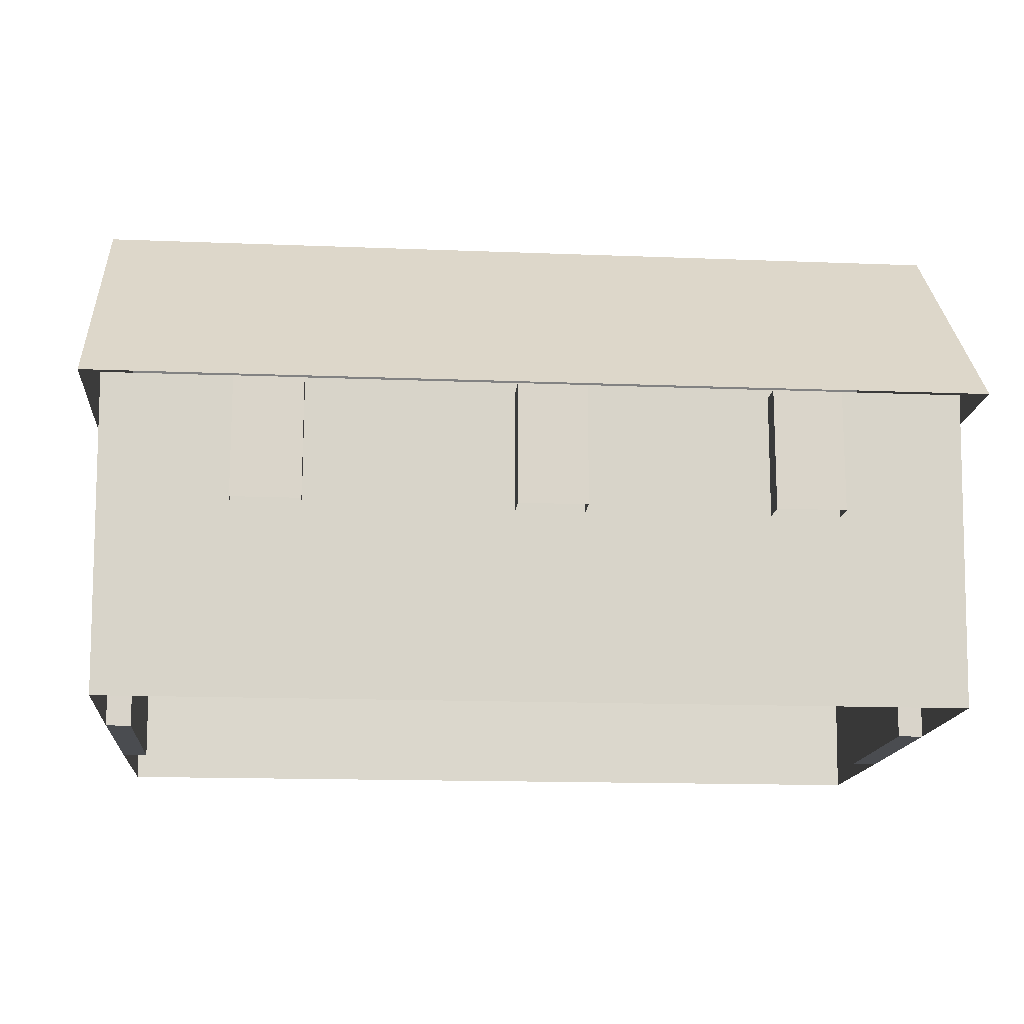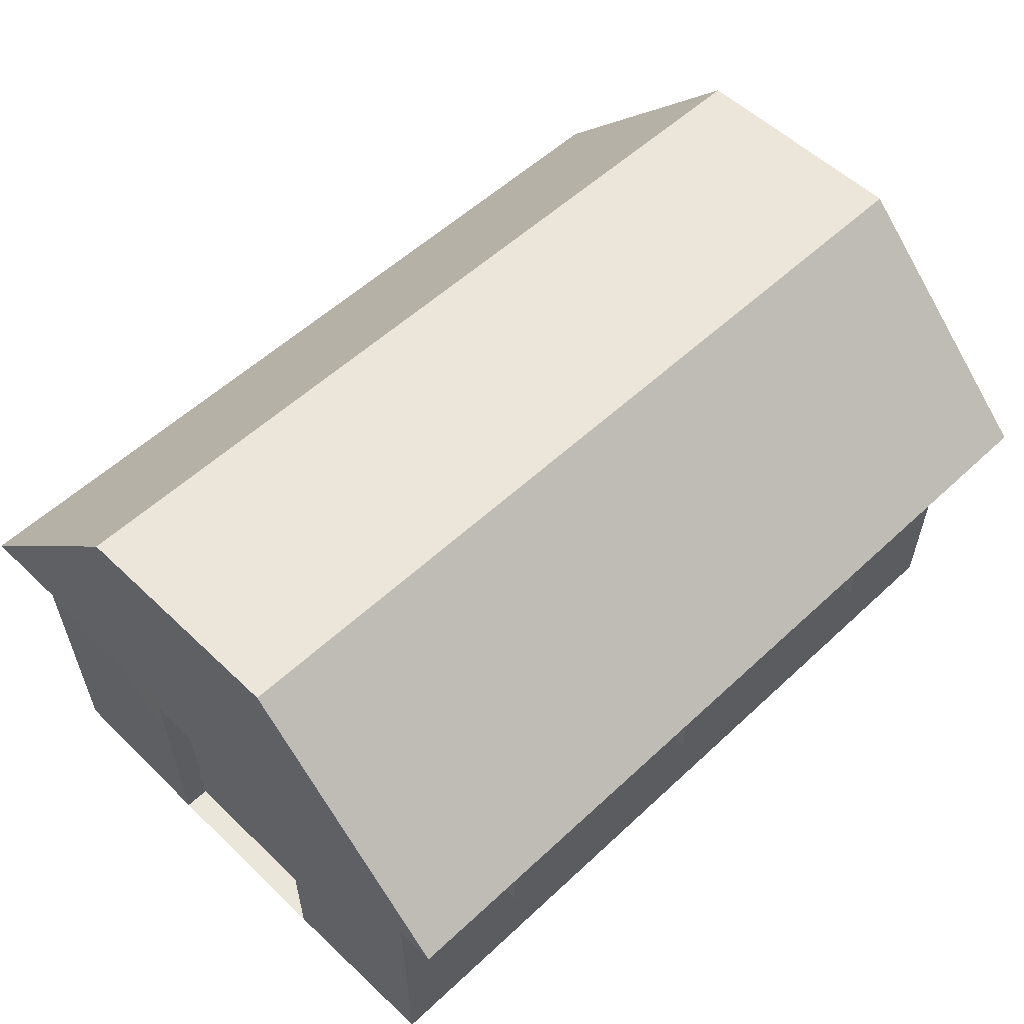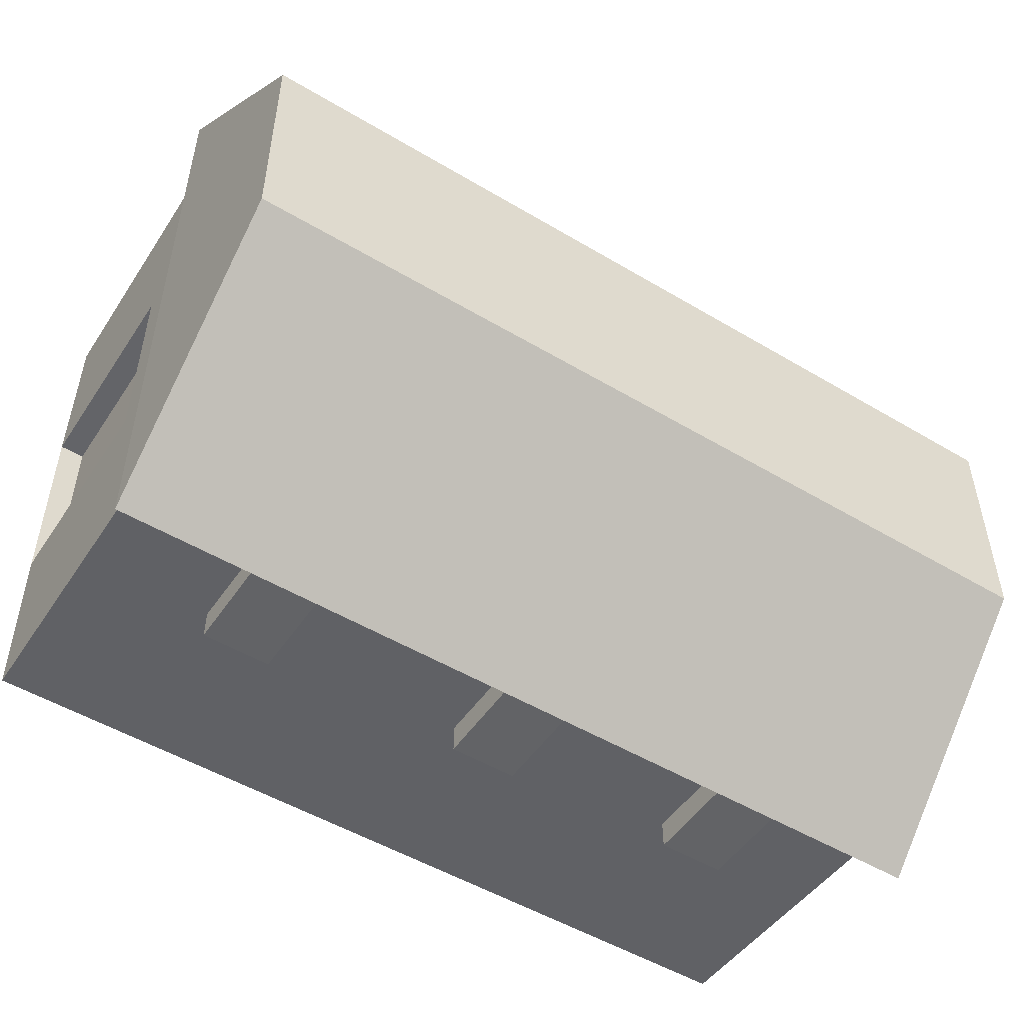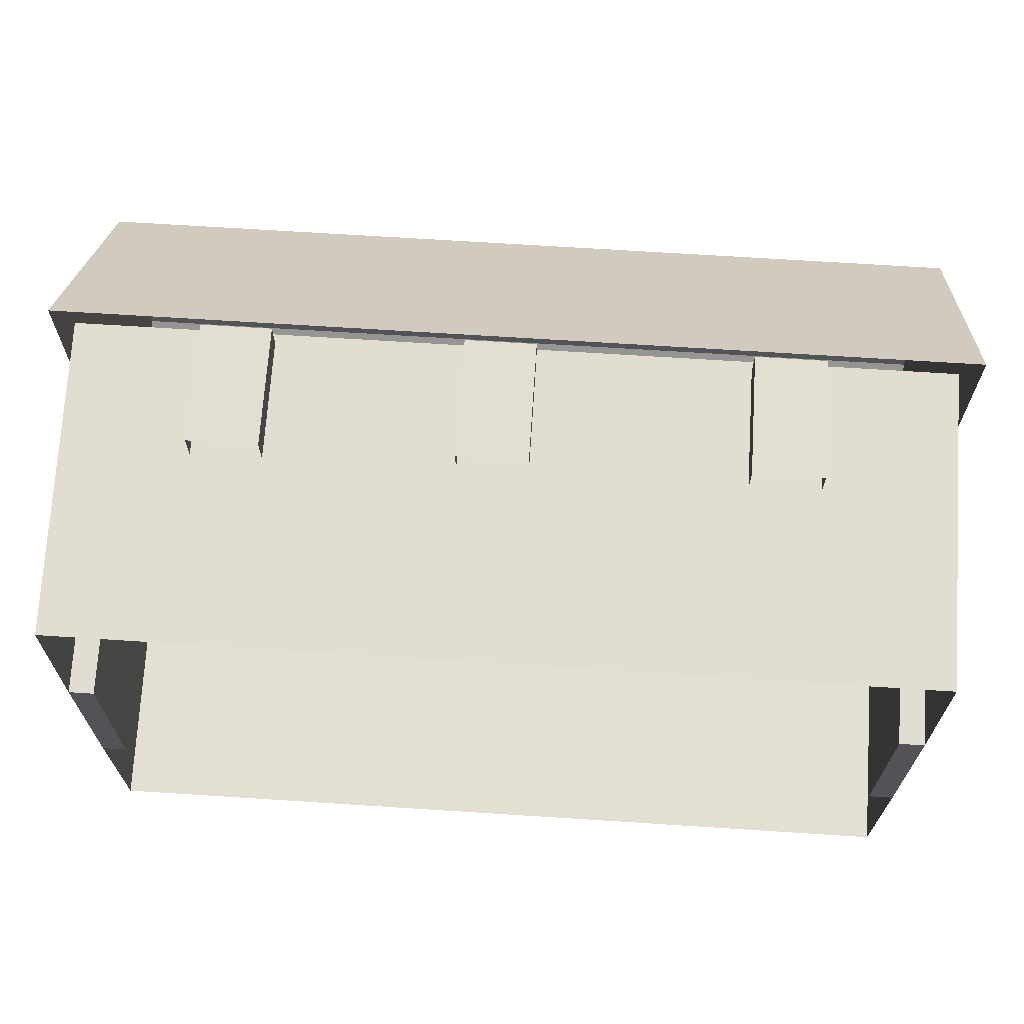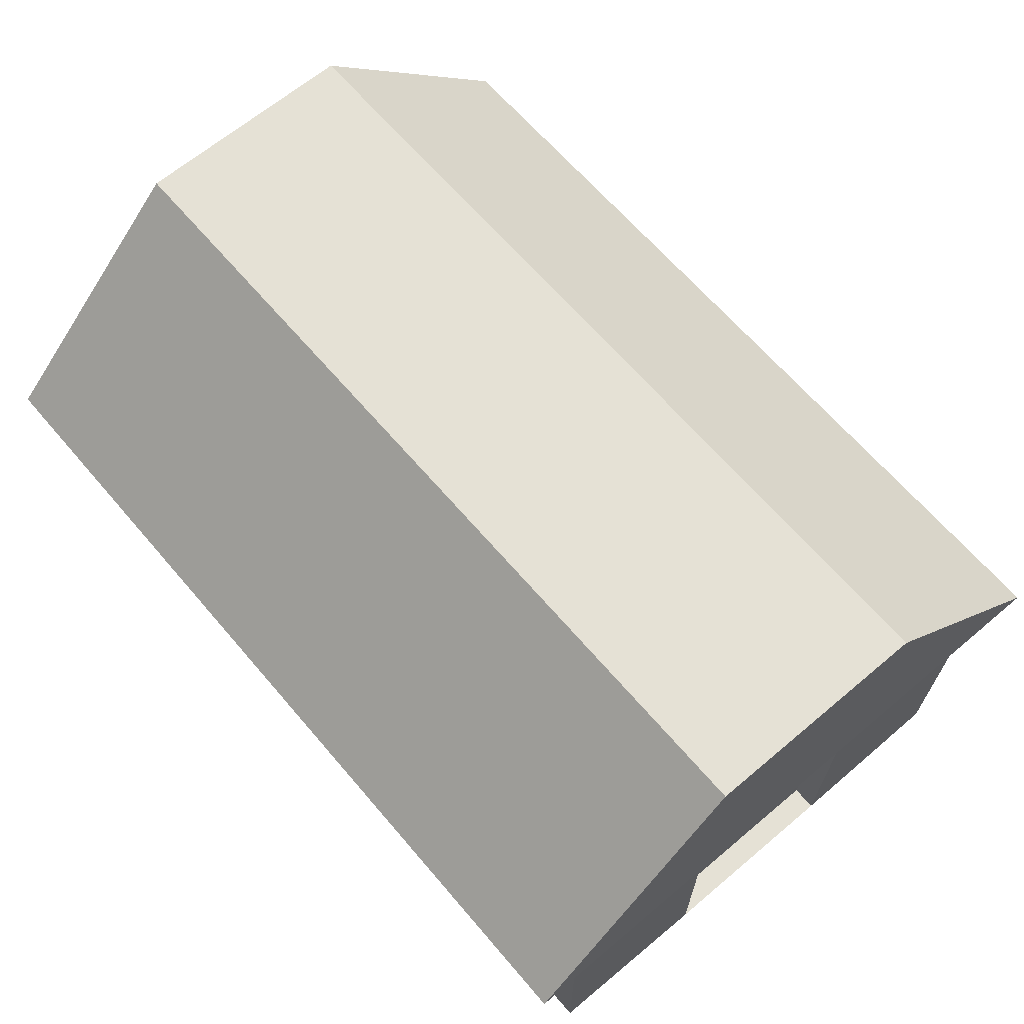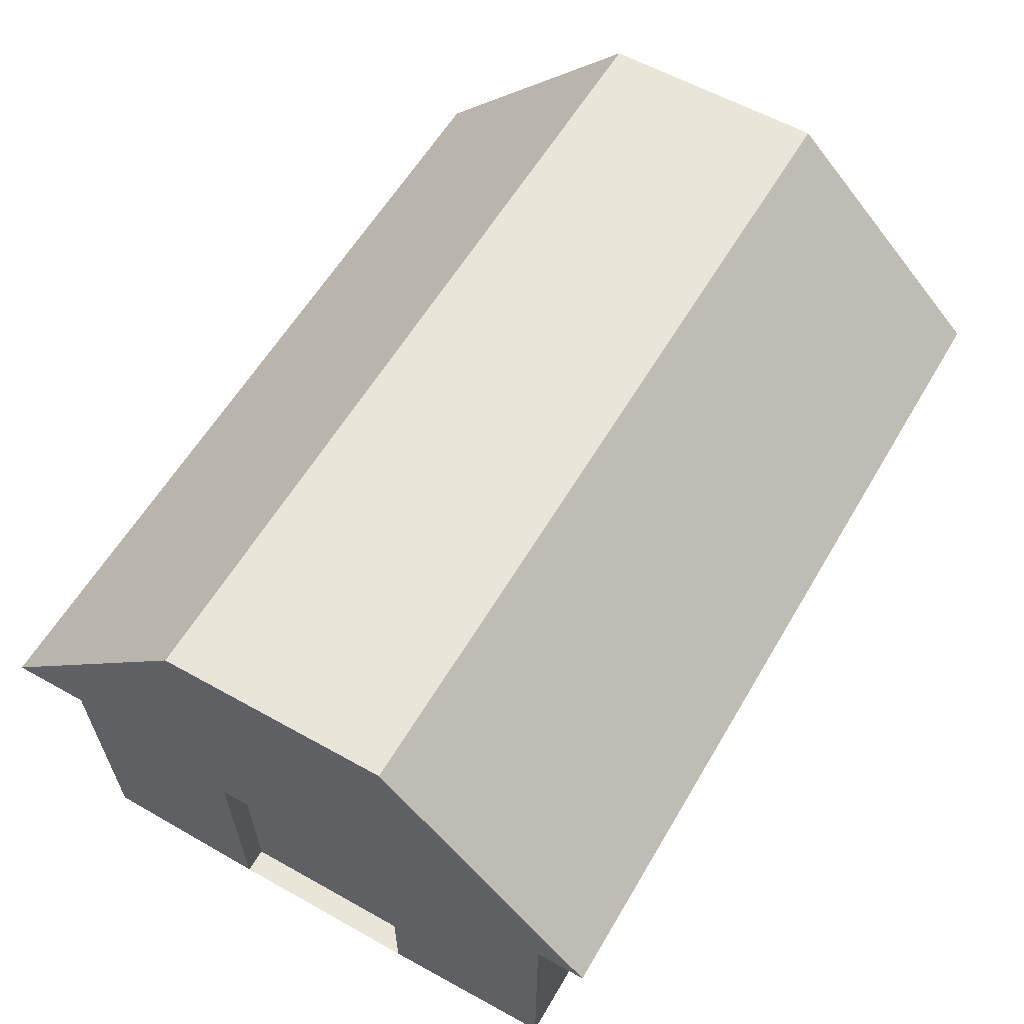
<metadata>
{"format":"obj","ext":"obj","renderer":"f3d","projection":"perspective","resolution":1024,"background":"white","views":[{"elev":-15.1,"azim":175.1,"up":"+Y"},{"elev":54.6,"azim":-44.7,"up":"+Y"},{"elev":-50.9,"azim":146.9,"up":"+Z"},{"elev":67.8,"azim":3.7,"up":"+Z"},{"elev":65.0,"azim":49.6,"up":"+Y"},{"elev":58.5,"azim":-59.9,"up":"+Y"}]}
</metadata>
<code>
g default
v -1034 12.13 -373.8
v -1034 12.13 -896.5
v -1840 12.13 -373.8
v -1840 12.13 -896.5
v -1030 316.2 -369.3
v -1846 316.2 -369.3
v -1846 315.7 -901.6
v -1030 315.7 -901.6
v -1033 12.22 -540.2
v -1033 12.22 -730.3
v -1031 221.5 -732.1
v -1031 221.8 -538.6
v -1845 221.8 -538.6
v -1845 221.5 -732.1
v -1841 12.22 -730.3
v -1841 12.22 -540.2
v -1057 12.23 -540.2
v -1057 12.23 -730.3
v -1055 221.8 -732.1
v -1055 222.1 -538.6
v -1821 222.2 -538.6
v -1821 221.9 -732.1
v -1817 12.23 -730.3
v -1817 12.23 -540.2
v -1015 300.7 -316.1
v -1015 300.1 -954
v -1859 300.7 -316.1
v -1859 300.1 -954
v -1018 511.2 -523.8
v -1018 511.2 -746.5
v -1856 511.2 -746.5
v -1856 511.2 -523.8
v -1659 191.5 -339.8
v -1659 191.5 -373.4
v -1659 307.2 -339.8
v -1659 307.2 -373.4
v -1725 307.2 -339.8
v -1725 307.2 -373.4
v -1725 191.5 -339.8
v -1725 191.5 -373.4
v -1417 191.5 -339.8
v -1417 191.5 -373.4
v -1417 307.2 -339.8
v -1417 307.2 -373.4
v -1483 307.2 -339.8
v -1483 307.2 -373.4
v -1483 191.5 -339.8
v -1483 191.5 -373.4
v -1154 191.5 -339.8
v -1154 191.5 -373.4
v -1154 307.2 -339.8
v -1154 307.2 -373.4
v -1219 307.2 -339.8
v -1219 307.2 -373.4
v -1219 191.5 -339.8
v -1219 191.5 -373.4
v -1659 191.5 -927.4
v -1659 191.5 -893.8
v -1659 307.2 -927.4
v -1659 307.2 -893.8
v -1725 307.2 -927.4
v -1725 307.2 -893.8
v -1725 191.5 -927.4
v -1725 191.5 -893.8
v -1417 191.5 -927.4
v -1417 191.5 -893.8
v -1417 307.2 -927.4
v -1417 307.2 -893.8
v -1483 307.2 -927.4
v -1483 307.2 -893.8
v -1483 191.5 -927.4
v -1483 191.5 -893.8
v -1154 191.5 -927.4
v -1154 191.5 -893.8
v -1154 307.2 -927.4
v -1154 307.2 -893.8
v -1219 307.2 -927.4
v -1219 307.2 -893.8
v -1219 191.5 -927.4
v -1219 191.5 -893.8
g facotr__5
f 17 18 19 20
f 21 22 23 24
f 2 4 7 8
f 3 1 5 6
f 2 8 11 10
f 8 5 12 11
f 5 1 9 12
f 6 7 14 13
f 7 4 15 14
f 3 6 13 16
f 9 10 18 17
f 10 11 19 18
f 11 12 20 19
f 12 9 17 20
f 13 14 22 21
f 14 15 23 22
f 15 16 24 23
f 16 13 21 24
f 29 30 31 32
f 25 26 30 29
f 26 28 31 30
f 28 27 32 31
f 27 25 29 32
f 33 34 36 35
f 37 38 40 39
f 39 33 35 37
f 41 42 44 43
f 45 46 48 47
f 47 41 43 45
f 49 50 52 51
f 53 54 56 55
f 55 49 51 53
f 57 59 60 58
f 61 63 64 62
f 63 61 59 57
f 65 67 68 66
f 69 71 72 70
f 71 69 67 65
f 73 75 76 74
f 77 79 80 78
f 79 77 75 73

</code>
